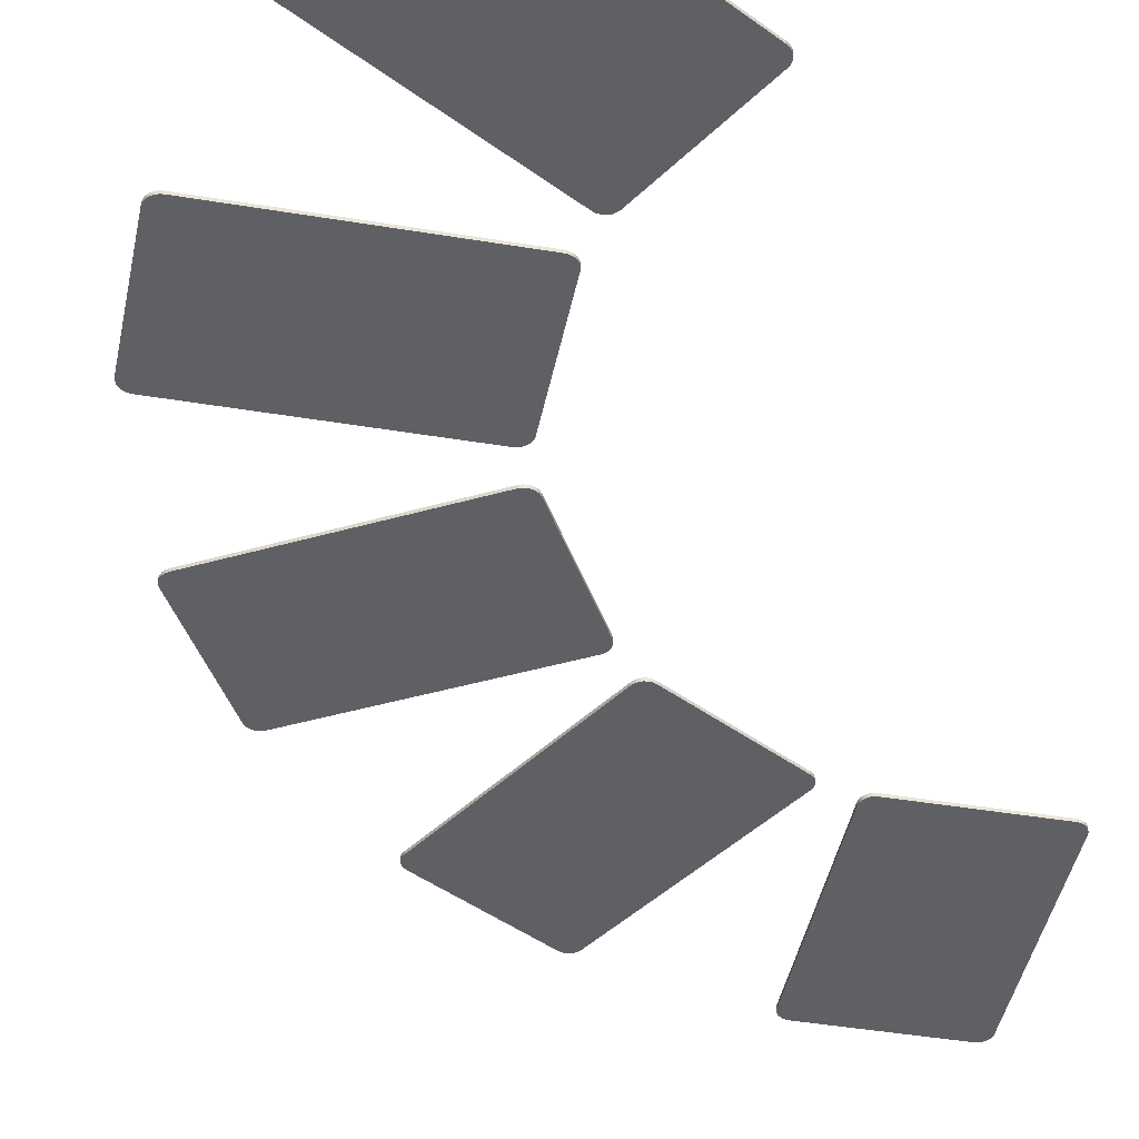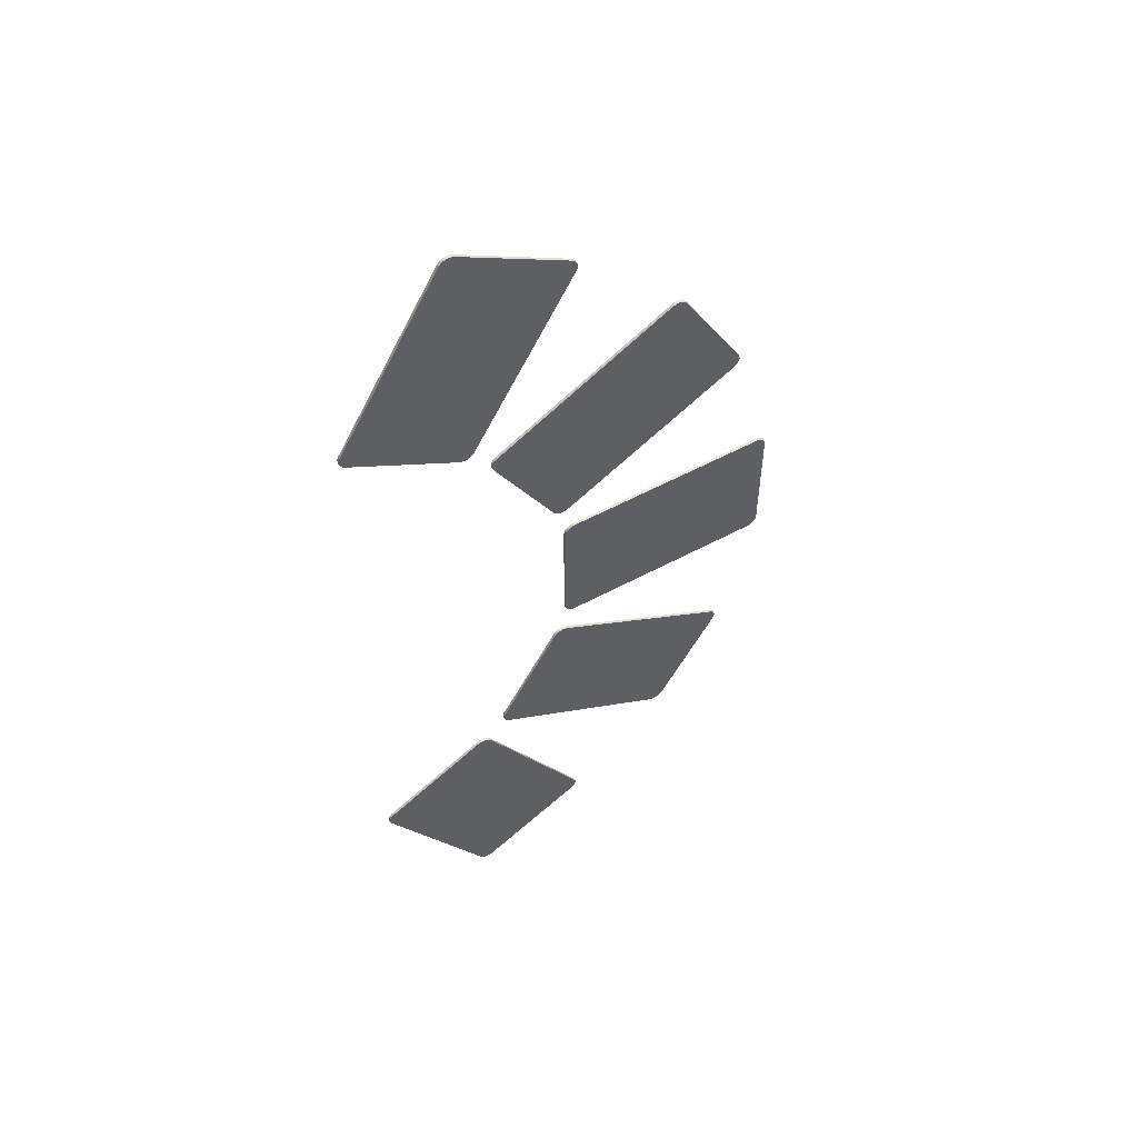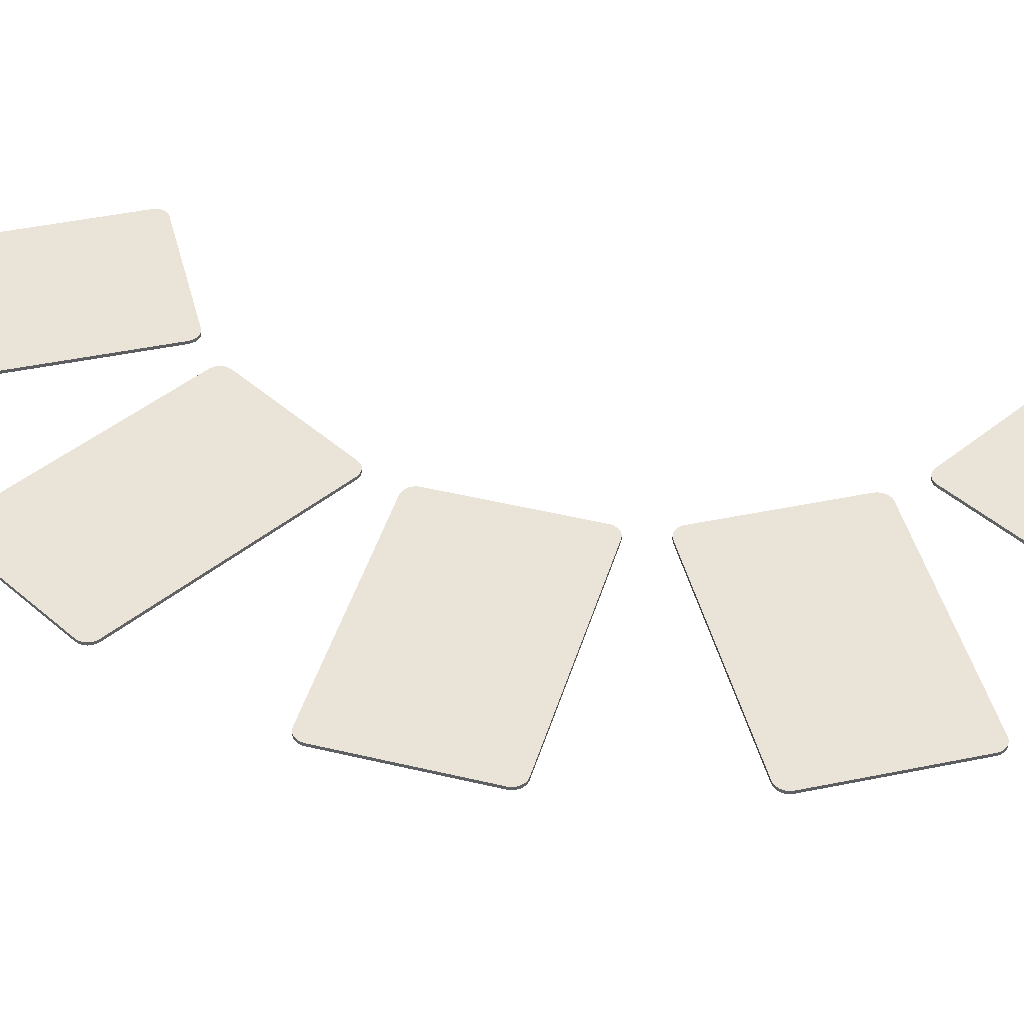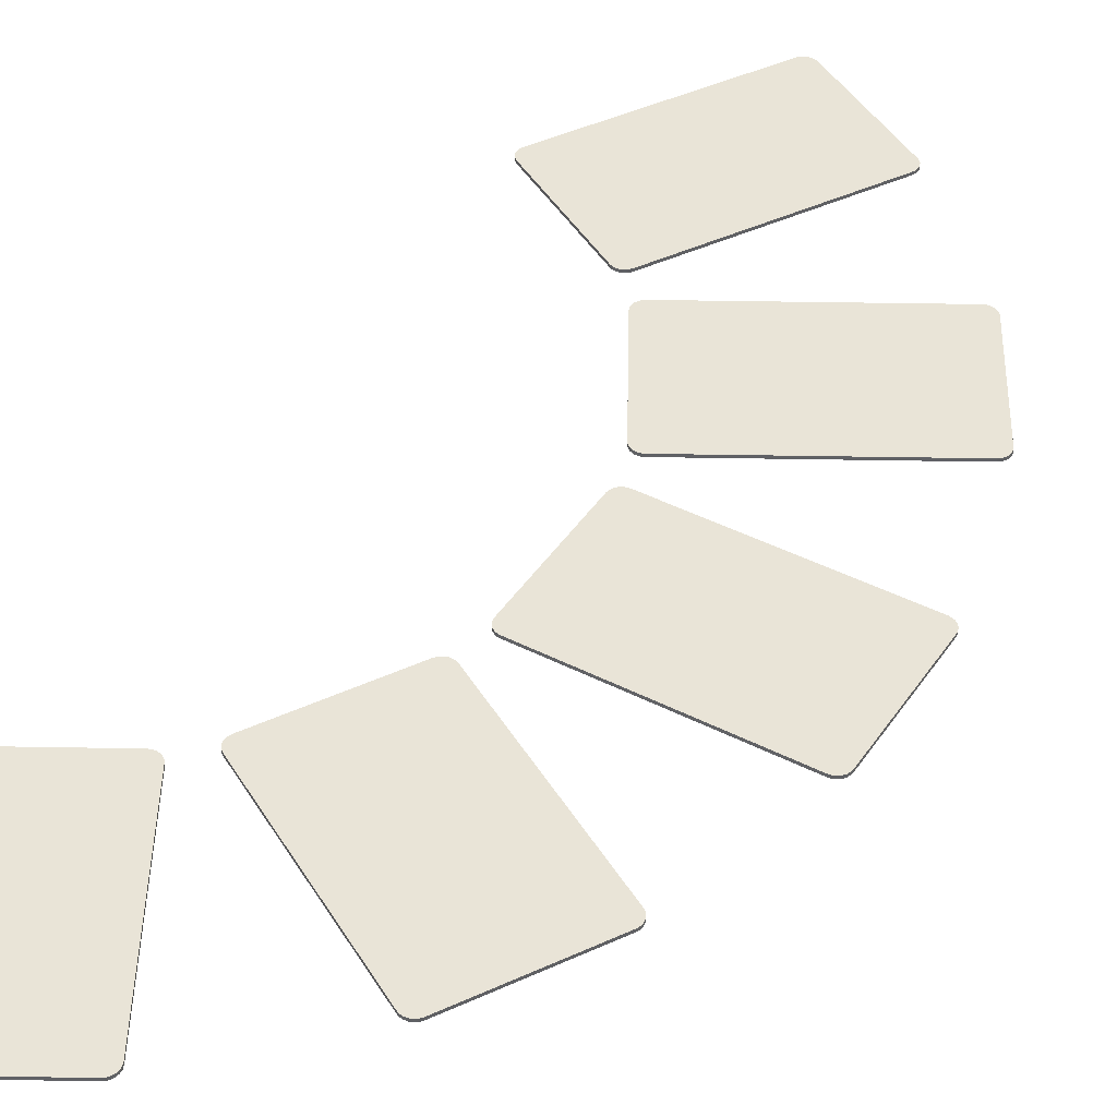
<metadata>
{"format":"obj","ext":"obj","renderer":"f3d","projection":"perspective","resolution":1024,"background":"white","views":[{"elev":-43.2,"azim":-161.2,"up":"+Z"},{"elev":55.3,"azim":-29.7,"up":"+Y"},{"elev":43.3,"azim":106.1,"up":"+Z"},{"elev":42.9,"azim":31.2,"up":"+Z"}]}
</metadata>
<code>
o
g Group2
v 114.9 149.9 62.23
v 137.9 110.1 61.23
v 137.9 110.1 62.23
f 1 2 3
v 114.9 149.9 61.23
f 2 1 4
v 210.6 147.4 62.23
v 143.4 108.6 61.23
v 210.6 147.4 61.23
f 5 6 7
v 143.4 108.6 62.23
f 6 5 8
v 116.4 155.4 62.23
v 183.6 194.2 61.23
v 116.4 155.4 61.23
f 9 10 11
v 183.6 194.2 62.23
f 10 9 12
v 189.1 192.7 61.23
v 212.1 152.9 62.23
v 212.1 152.9 61.23
f 13 14 15
v 189.1 192.7 62.23
f 14 13 16
v 138.6 109.3 62.23
f 17 1 3
v 114.5 150.9 62.23
f 1 17 18
v 139.4 108.6 62.23
f 18 17 19
v 114.4 151.9 62.23
f 18 19 20
v 140.4 108.2 62.23
f 20 19 21
v 114.5 153 62.23
f 20 21 22
v 141.4 108.1 62.23
f 22 21 23
v 114.9 153.9 62.23
f 22 23 24
v 142.4 108.2 62.23
f 24 23 25
v 115.6 154.7 62.23
f 24 25 26
f 26 25 9
f 9 25 8
f 9 8 5
f 9 5 12
v 211.4 148.1 62.23
f 12 5 27
v 184.6 194.6 62.23
f 12 27 28
v 212.1 148.9 62.23
f 28 27 29
v 185.6 194.7 62.23
f 28 29 30
v 212.5 149.8 62.23
f 30 29 31
v 186.6 194.6 62.23
f 30 31 32
v 212.6 150.9 62.23
f 32 31 33
v 187.6 194.2 62.23
f 32 33 34
v 212.5 151.9 62.23
f 34 33 35
v 188.4 193.5 62.23
f 34 35 36
f 36 35 16
f 16 35 14
v 114.5 150.9 61.23
f 37 2 4
v 138.6 109.3 61.23
f 2 37 38
v 114.4 151.9 61.23
f 38 37 39
v 139.4 108.6 61.23
f 38 39 40
v 114.5 153 61.23
f 40 39 41
v 140.4 108.2 61.23
f 40 41 42
v 114.9 153.9 61.23
f 42 41 43
v 141.4 108.1 61.23
f 42 43 44
v 115.6 154.7 61.23
f 44 43 45
v 142.4 108.2 61.23
f 44 45 46
f 46 45 11
f 46 11 6
f 6 11 10
f 6 10 7
v 184.6 194.6 61.23
f 7 10 47
v 211.4 148.1 61.23
f 7 47 48
v 185.6 194.7 61.23
f 48 47 49
v 212.1 148.9 61.23
f 48 49 50
v 186.6 194.6 61.23
f 50 49 51
v 212.5 149.8 61.23
f 50 51 52
v 187.6 194.2 61.23
f 52 51 53
v 212.6 150.9 61.23
f 52 53 54
v 188.4 193.5 61.23
f 54 53 55
v 212.5 151.9 61.23
f 54 55 56
f 56 55 13
f 56 13 15
f 19 42 21
f 42 19 40
f 17 40 19
f 40 17 38
f 25 44 46
f 44 25 23
f 3 38 17
f 38 3 2
f 22 39 20
f 39 22 41
f 18 4 1
f 4 18 37
f 22 43 41
f 43 22 24
f 8 46 6
f 46 8 25
f 24 45 43
f 45 24 26
f 23 42 44
f 42 23 21
f 26 11 45
f 11 26 9
f 20 37 18
f 37 20 39
f 54 31 52
f 31 54 33
f 15 35 56
f 35 15 14
f 31 50 52
f 50 31 29
f 29 48 50
f 48 29 27
f 27 7 48
f 7 27 5
f 56 33 54
f 33 56 35
f 30 51 49
f 51 30 32
f 51 34 53
f 34 51 32
f 55 16 13
f 16 55 36
f 28 49 47
f 49 28 30
f 53 36 55
f 36 53 34
f 12 47 10
f 47 12 28
g Group3
v 62.58 185.4 62.23
v 102.4 162.4 61.23
v 102.4 162.4 62.23
f 57 58 59
v 62.58 185.4 61.23
f 58 57 60
v 146.7 231.1 62.23
v 107.9 163.9 61.23
v 146.7 231.1 61.23
f 61 62 63
v 107.9 163.9 62.23
f 62 61 64
v 61.12 190.9 62.23
v 99.92 258.1 61.23
v 61.12 190.9 61.23
f 65 66 67
v 99.92 258.1 62.23
f 66 65 68
v 105.4 259.6 61.23
v 145.2 236.6 62.23
v 145.2 236.6 61.23
f 69 70 71
v 105.4 259.6 62.23
f 70 69 72
v 103.4 162 62.23
f 73 57 59
v 61.75 186.1 62.23
f 57 73 74
v 104.4 161.9 62.23
f 74 73 75
v 61.12 186.9 62.23
f 74 75 76
v 105.5 162 62.23
f 76 75 77
v 60.72 187.9 62.23
f 76 77 78
v 106.4 162.4 62.23
f 78 77 79
v 60.58 188.9 62.23
f 78 79 80
v 107.2 163.1 62.23
f 80 79 81
v 60.72 189.9 62.23
f 80 81 82
f 82 81 65
f 65 81 64
f 65 64 61
f 65 61 68
v 147.1 232.1 62.23
f 68 61 83
v 100.6 258.9 62.23
f 68 83 84
v 147.2 233.1 62.23
f 84 83 85
v 101.4 259.6 62.23
f 84 85 86
v 147.1 234.1 62.23
f 86 85 87
v 102.3 260 62.23
f 86 87 88
v 146.7 235.1 62.23
f 88 87 89
v 103.4 260.1 62.23
f 88 89 90
v 146 235.9 62.23
f 90 89 91
v 104.4 260 62.23
f 90 91 92
f 92 91 72
f 72 91 70
v 61.75 186.1 61.23
f 93 58 60
v 103.4 162 61.23
f 58 93 94
v 61.12 186.9 61.23
f 94 93 95
v 104.4 161.9 61.23
f 94 95 96
v 60.72 187.9 61.23
f 96 95 97
v 105.5 162 61.23
f 96 97 98
v 60.58 188.9 61.23
f 98 97 99
v 106.4 162.4 61.23
f 98 99 100
v 60.72 189.9 61.23
f 100 99 101
v 107.2 163.1 61.23
f 100 101 102
f 102 101 67
f 102 67 62
f 62 67 66
f 62 66 63
v 100.6 258.9 61.23
f 63 66 103
v 147.1 232.1 61.23
f 63 103 104
v 101.4 259.6 61.23
f 104 103 105
v 147.2 233.1 61.23
f 104 105 106
v 102.3 260 61.23
f 106 105 107
v 147.1 234.1 61.23
f 106 107 108
v 103.4 260.1 61.23
f 108 107 109
v 146.7 235.1 61.23
f 108 109 110
v 104.4 260 61.23
f 110 109 111
v 146 235.9 61.23
f 110 111 112
f 112 111 69
f 112 69 71
f 75 98 77
f 98 75 96
f 73 96 75
f 96 73 94
f 81 100 102
f 100 81 79
f 59 94 73
f 94 59 58
f 78 95 76
f 95 78 97
f 74 60 57
f 60 74 93
f 78 99 97
f 99 78 80
f 64 102 62
f 102 64 81
f 80 101 99
f 101 80 82
f 79 98 100
f 98 79 77
f 82 67 101
f 67 82 65
f 76 93 74
f 93 76 95
f 110 87 108
f 87 110 89
f 71 91 112
f 91 71 70
f 87 106 108
f 106 87 85
f 85 104 106
f 104 85 83
f 83 63 104
f 63 83 61
f 112 89 110
f 89 112 91
f 86 107 105
f 107 86 88
f 107 90 109
f 90 107 88
f 111 72 69
f 72 111 92
f 84 105 103
f 105 84 86
f 109 92 111
f 92 109 90
f 68 103 66
f 103 68 84
g Group4
v 142.5 93 62.23
v 142.5 47 61.23
v 142.5 47 62.23
f 113 114 115
v 142.5 93 61.23
f 114 113 116
v 224.1 43 62.23
v 146.5 43 61.23
v 224.1 43 61.23
f 117 118 119
v 146.5 43 62.23
f 118 117 120
v 146.5 97 62.23
v 224.1 97 61.23
v 146.5 97 61.23
f 121 122 123
v 224.1 97 62.23
f 122 121 124
v 228.1 93 61.23
v 228.1 47 62.23
v 228.1 47 61.23
f 125 126 127
v 228.1 93 62.23
f 126 125 128
v 142.6 45.96 62.23
f 129 113 115
v 142.6 94.04 62.23
f 113 129 130
v 143 45 62.23
f 130 129 131
v 143 95 62.23
f 130 131 132
v 143.7 44.17 62.23
f 132 131 133
v 143.7 95.83 62.23
f 132 133 134
v 144.5 43.54 62.23
f 134 133 135
v 144.5 96.46 62.23
f 134 135 136
v 145.5 43.14 62.23
f 136 135 137
v 145.5 96.86 62.23
f 136 137 138
f 138 137 121
f 121 137 120
f 121 120 117
f 121 117 124
v 225.1 43.14 62.23
f 124 117 139
v 225.1 96.86 62.23
f 124 139 140
v 226.1 43.54 62.23
f 140 139 141
v 226.1 96.46 62.23
f 140 141 142
v 226.9 44.17 62.23
f 142 141 143
v 226.9 95.83 62.23
f 142 143 144
v 227.6 45 62.23
f 144 143 145
v 227.6 95 62.23
f 144 145 146
v 228 45.96 62.23
f 146 145 147
v 228 94.04 62.23
f 146 147 148
f 148 147 128
f 128 147 126
v 142.6 94.04 61.23
f 149 114 116
v 142.6 45.96 61.23
f 114 149 150
v 143 95 61.23
f 150 149 151
v 143 45 61.23
f 150 151 152
v 143.7 95.83 61.23
f 152 151 153
v 143.7 44.17 61.23
f 152 153 154
v 144.5 96.46 61.23
f 154 153 155
v 144.5 43.54 61.23
f 154 155 156
v 145.5 96.86 61.23
f 156 155 157
v 145.5 43.14 61.23
f 156 157 158
f 158 157 123
f 158 123 118
f 118 123 122
f 118 122 119
v 225.1 96.86 61.23
f 119 122 159
v 225.1 43.14 61.23
f 119 159 160
v 226.1 96.46 61.23
f 160 159 161
v 226.1 43.54 61.23
f 160 161 162
v 226.9 95.83 61.23
f 162 161 163
v 226.9 44.17 61.23
f 162 163 164
v 227.6 95 61.23
f 164 163 165
v 227.6 45 61.23
f 164 165 166
v 228 94.04 61.23
f 166 165 167
v 228 45.96 61.23
f 166 167 168
f 168 167 125
f 168 125 127
f 131 154 133
f 154 131 152
f 129 152 131
f 152 129 150
f 137 156 158
f 156 137 135
f 115 150 129
f 150 115 114
f 134 151 132
f 151 134 153
f 130 116 113
f 116 130 149
f 134 155 153
f 155 134 136
f 120 158 118
f 158 120 137
f 136 157 155
f 157 136 138
f 135 154 156
f 154 135 133
f 138 123 157
f 123 138 121
f 132 149 130
f 149 132 151
f 166 143 164
f 143 166 145
f 127 147 168
f 147 127 126
f 143 162 164
f 162 143 141
f 141 160 162
f 160 141 139
f 139 119 160
f 119 139 117
f 168 145 166
f 145 168 147
f 142 163 161
f 163 142 144
f 163 146 165
f 146 163 144
f 167 128 125
f 128 167 148
f 140 161 159
f 161 140 142
f 165 148 167
f 148 165 146
f 124 159 122
f 159 124 140
g Group5
v 137.9 29.92 62.23
v 114.9 -9.919 61.23
v 114.9 -9.919 62.23
f 169 170 171
v 137.9 29.92 61.23
f 170 169 172
v 183.6 -54.18 62.23
v 116.4 -15.38 61.23
v 183.6 -54.18 61.23
f 173 174 175
v 116.4 -15.38 62.23
f 174 173 176
v 143.4 31.38 62.23
v 210.6 -7.417 61.23
v 143.4 31.38 61.23
f 177 178 179
v 210.6 -7.417 62.23
f 178 177 180
v 212.1 -12.88 61.23
v 189.1 -52.72 62.23
v 189.1 -52.72 61.23
f 181 182 183
v 212.1 -12.88 62.23
f 182 181 184
v 114.5 -10.88 62.23
f 185 169 171
v 138.6 30.75 62.23
f 169 185 186
v 114.4 -11.92 62.23
f 186 185 187
v 139.4 31.38 62.23
f 186 187 188
v 114.5 -12.95 62.23
f 188 187 189
v 140.4 31.78 62.23
f 188 189 190
v 114.9 -13.92 62.23
f 190 189 191
v 141.4 31.92 62.23
f 190 191 192
v 115.6 -14.75 62.23
f 192 191 193
v 142.4 31.78 62.23
f 192 193 194
f 194 193 177
f 177 193 176
f 177 176 173
f 177 173 180
v 184.6 -54.58 62.23
f 180 173 195
v 211.4 -8.053 62.23
f 180 195 196
v 185.6 -54.72 62.23
f 196 195 197
v 212.1 -8.881 62.23
f 196 197 198
v 186.6 -54.58 62.23
f 198 197 199
v 212.5 -9.846 62.23
f 198 199 200
v 187.6 -54.18 62.23
f 200 199 201
v 212.6 -10.88 62.23
f 200 201 202
v 188.4 -53.55 62.23
f 202 201 203
v 212.5 -11.92 62.23
f 202 203 204
f 204 203 184
f 184 203 182
v 138.6 30.75 61.23
f 205 170 172
v 114.5 -10.88 61.23
f 170 205 206
v 139.4 31.38 61.23
f 206 205 207
v 114.4 -11.92 61.23
f 206 207 208
v 140.4 31.78 61.23
f 208 207 209
v 114.5 -12.95 61.23
f 208 209 210
v 141.4 31.92 61.23
f 210 209 211
v 114.9 -13.92 61.23
f 210 211 212
v 142.4 31.78 61.23
f 212 211 213
v 115.6 -14.75 61.23
f 212 213 214
f 214 213 179
f 214 179 174
f 174 179 178
f 174 178 175
v 211.4 -8.053 61.23
f 175 178 215
v 184.6 -54.58 61.23
f 175 215 216
v 212.1 -8.881 61.23
f 216 215 217
v 185.6 -54.72 61.23
f 216 217 218
v 212.5 -9.846 61.23
f 218 217 219
v 186.6 -54.58 61.23
f 218 219 220
v 212.6 -10.88 61.23
f 220 219 221
v 187.6 -54.18 61.23
f 220 221 222
v 212.5 -11.92 61.23
f 222 221 223
v 188.4 -53.55 61.23
f 222 223 224
f 224 223 181
f 224 181 183
f 187 210 189
f 210 187 208
f 185 208 187
f 208 185 206
f 193 212 214
f 212 193 191
f 171 206 185
f 206 171 170
f 190 207 188
f 207 190 209
f 186 172 169
f 172 186 205
f 190 211 209
f 211 190 192
f 176 214 174
f 214 176 193
f 192 213 211
f 213 192 194
f 191 210 212
f 210 191 189
f 194 179 213
f 179 194 177
f 188 205 186
f 205 188 207
f 222 199 220
f 199 222 201
f 183 203 224
f 203 183 182
f 199 218 220
f 218 199 197
f 197 216 218
f 216 197 195
f 195 175 216
f 175 195 173
f 224 201 222
f 201 224 203
f 198 219 217
f 219 198 200
f 219 202 221
f 202 219 200
f 223 184 181
f 184 223 204
f 196 217 215
f 217 196 198
f 221 204 223
f 204 221 202
f 180 215 178
f 215 180 196
g Group6
v 102.4 -22.42 62.23
v 62.58 -45.42 61.23
v 62.58 -45.42 62.23
f 225 226 227
v 102.4 -22.42 61.23
f 226 225 228
v 99.92 -118.1 62.23
v 61.12 -50.89 61.23
v 99.92 -118.1 61.23
f 229 230 231
v 61.12 -50.89 62.23
f 230 229 232
v 107.9 -23.89 62.23
v 146.7 -91.09 61.23
v 107.9 -23.89 61.23
f 233 234 235
v 146.7 -91.09 62.23
f 234 233 236
v 145.2 -96.55 61.23
v 105.4 -119.6 62.23
v 105.4 -119.6 61.23
f 237 238 239
v 145.2 -96.55 62.23
f 238 237 240
v 61.75 -46.06 62.23
f 241 225 227
v 103.4 -22.02 62.23
f 225 241 242
v 61.12 -46.89 62.23
f 242 241 243
v 104.4 -21.89 62.23
f 242 243 244
v 60.72 -47.85 62.23
f 244 243 245
v 105.5 -22.02 62.23
f 244 245 246
v 60.58 -48.89 62.23
f 246 245 247
v 106.4 -22.42 62.23
f 246 247 248
v 60.72 -49.92 62.23
f 248 247 249
v 107.2 -23.06 62.23
f 248 249 250
f 250 249 233
f 233 249 232
f 233 232 229
f 233 229 236
v 100.6 -118.9 62.23
f 236 229 251
v 147.1 -92.06 62.23
f 236 251 252
v 101.4 -119.6 62.23
f 252 251 253
v 147.2 -93.09 62.23
f 252 253 254
v 102.3 -120 62.23
f 254 253 255
v 147.1 -94.13 62.23
f 254 255 256
v 103.4 -120.1 62.23
f 256 255 257
v 146.7 -95.09 62.23
f 256 257 258
v 104.4 -120 62.23
f 258 257 259
v 146 -95.92 62.23
f 258 259 260
f 260 259 240
f 240 259 238
v 103.4 -22.02 61.23
f 261 226 228
v 61.75 -46.06 61.23
f 226 261 262
v 104.4 -21.89 61.23
f 262 261 263
v 61.12 -46.89 61.23
f 262 263 264
v 105.5 -22.02 61.23
f 264 263 265
v 60.72 -47.85 61.23
f 264 265 266
v 106.4 -22.42 61.23
f 266 265 267
v 60.58 -48.89 61.23
f 266 267 268
v 107.2 -23.06 61.23
f 268 267 269
v 60.72 -49.92 61.23
f 268 269 270
f 270 269 235
f 270 235 230
f 230 235 234
f 230 234 231
v 147.1 -92.06 61.23
f 231 234 271
v 100.6 -118.9 61.23
f 231 271 272
v 147.2 -93.09 61.23
f 272 271 273
v 101.4 -119.6 61.23
f 272 273 274
v 147.1 -94.13 61.23
f 274 273 275
v 102.3 -120 61.23
f 274 275 276
v 146.7 -95.09 61.23
f 276 275 277
v 103.4 -120.1 61.23
f 276 277 278
v 146 -95.92 61.23
f 278 277 279
v 104.4 -120 61.23
f 278 279 280
f 280 279 237
f 280 237 239
f 243 266 245
f 266 243 264
f 241 264 243
f 264 241 262
f 249 268 270
f 268 249 247
f 227 262 241
f 262 227 226
f 246 263 244
f 263 246 265
f 242 228 225
f 228 242 261
f 246 267 265
f 267 246 248
f 232 270 230
f 270 232 249
f 248 269 267
f 269 248 250
f 247 266 268
f 266 247 245
f 250 235 269
f 235 250 233
f 244 261 242
f 261 244 263
f 278 255 276
f 255 278 257
f 239 259 280
f 259 239 238
f 255 274 276
f 274 255 253
f 253 272 274
f 272 253 251
f 251 231 272
f 231 251 229
f 280 257 278
f 257 280 259
f 254 275 273
f 275 254 256
f 275 258 277
f 258 275 256
f 279 240 237
f 240 279 260
f 252 273 271
f 273 252 254
f 277 260 279
f 260 277 258
f 236 271 234
f 271 236 252

</code>
